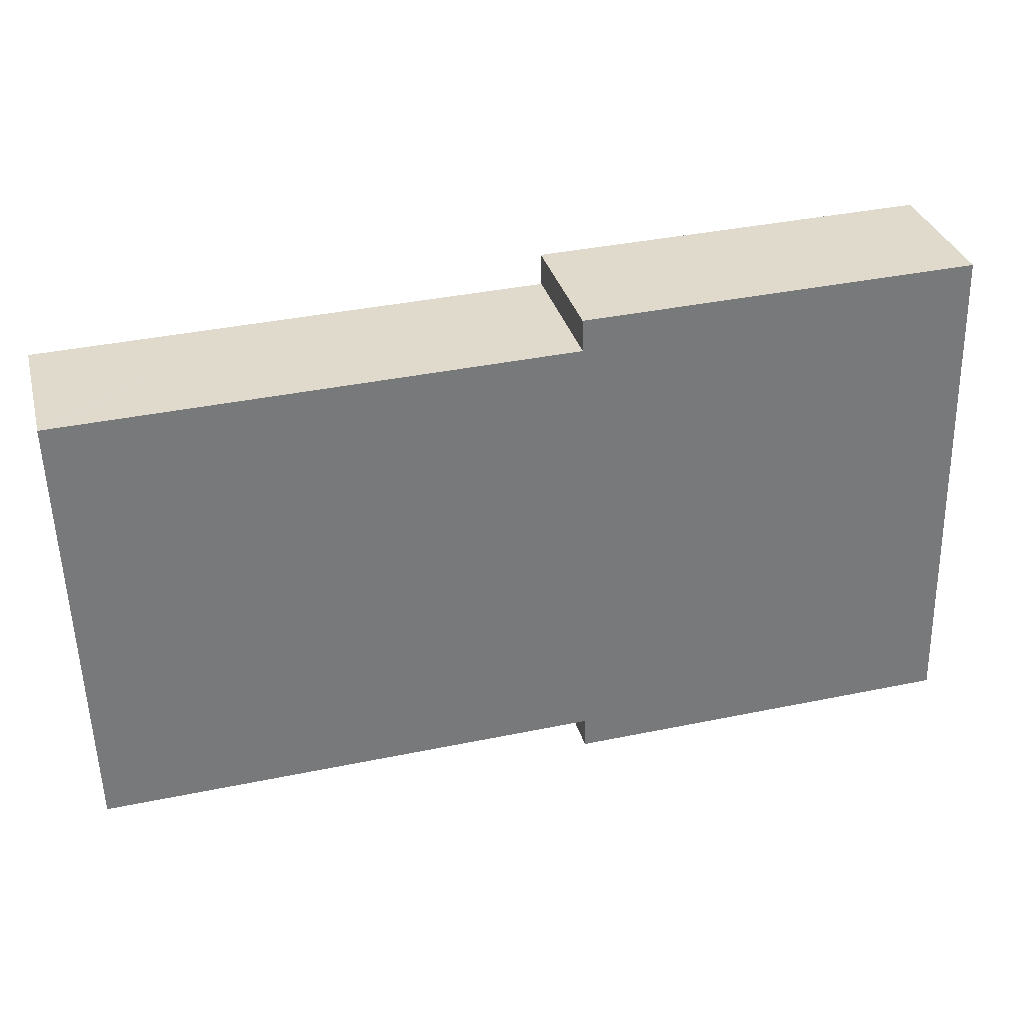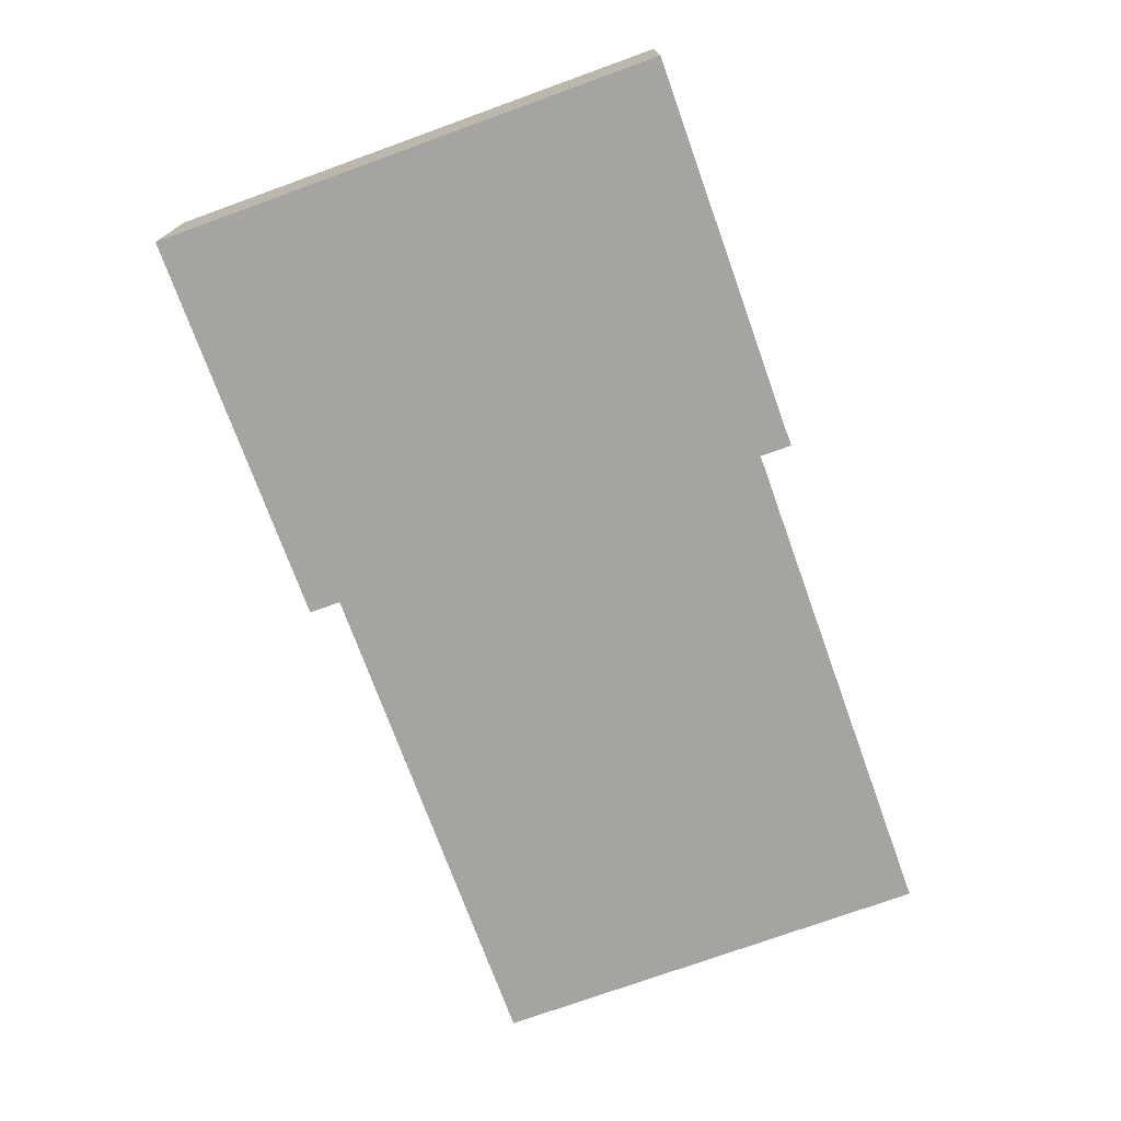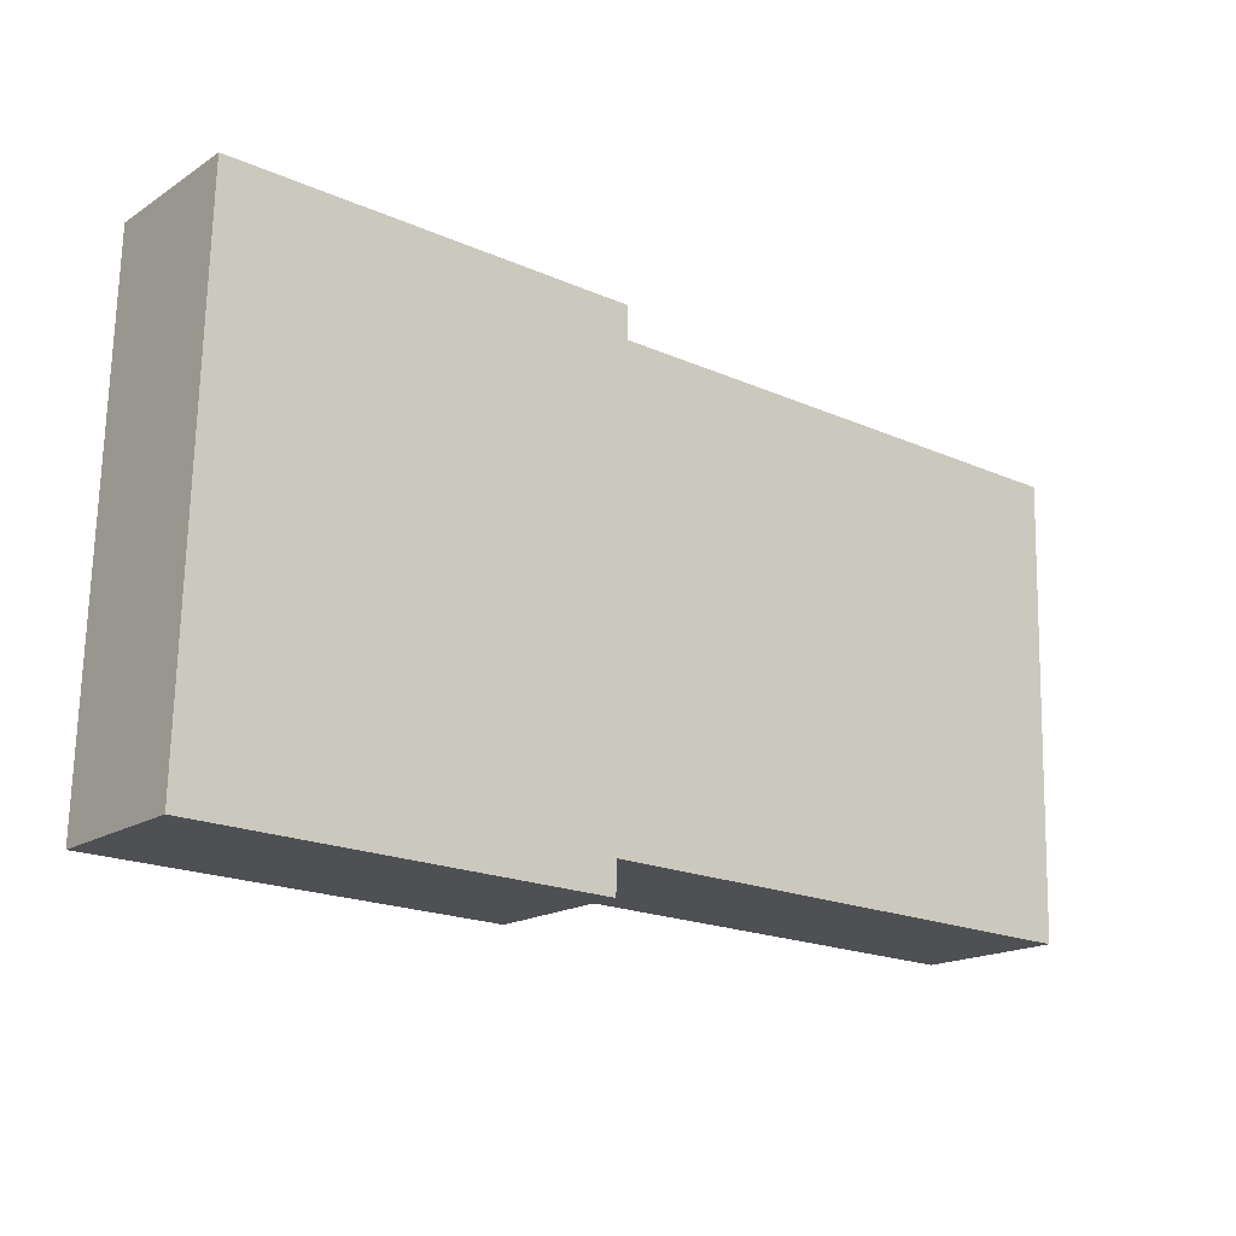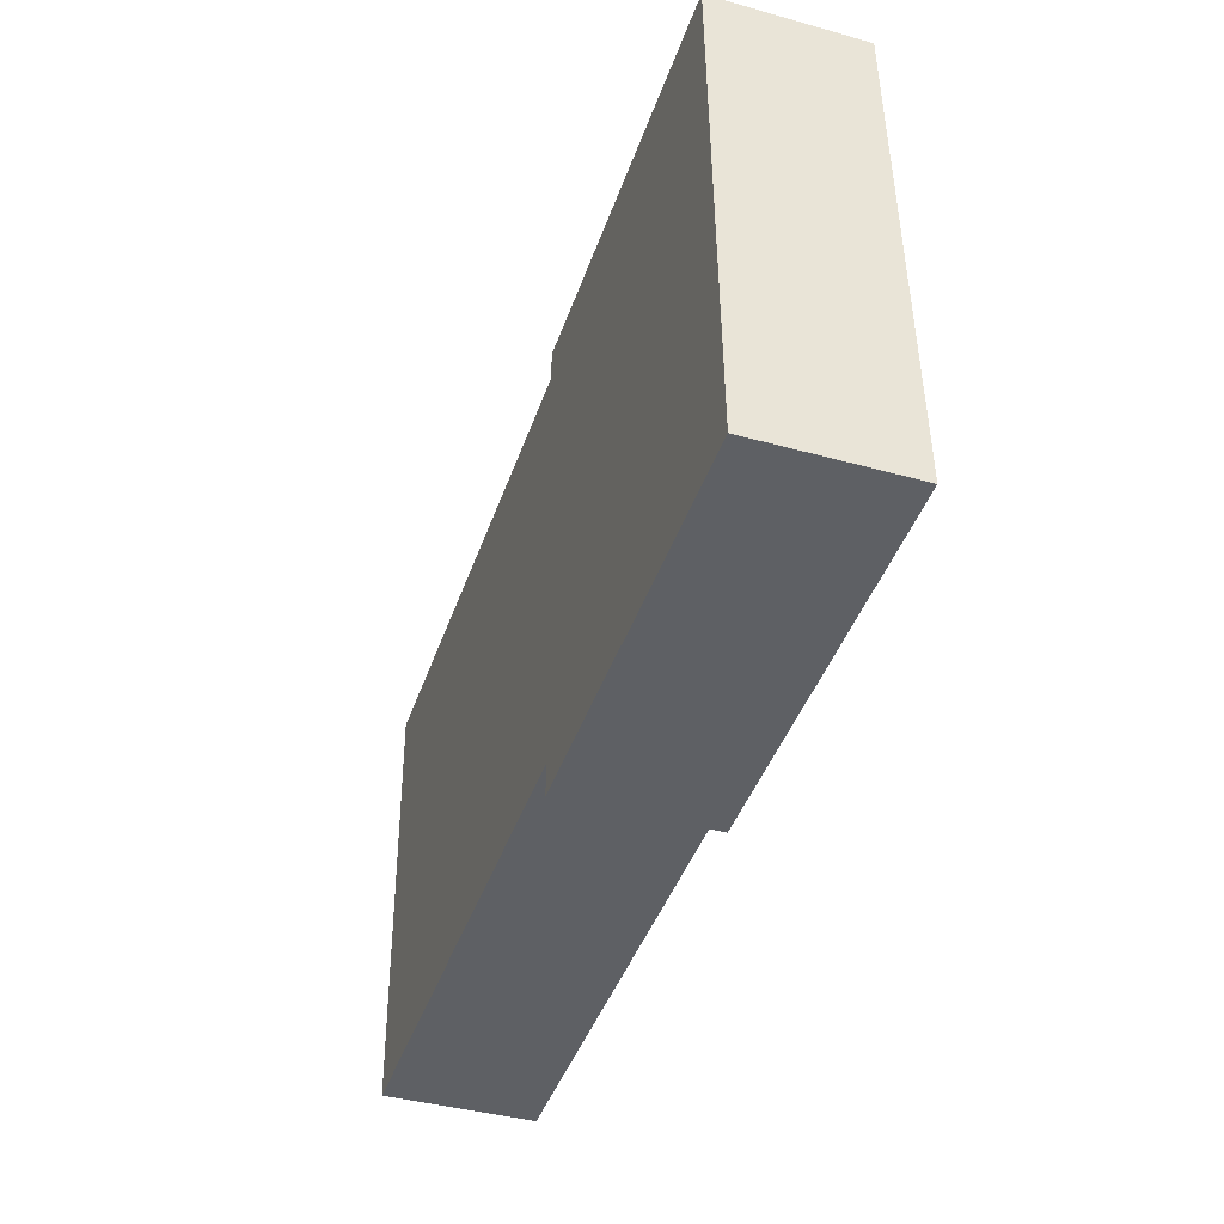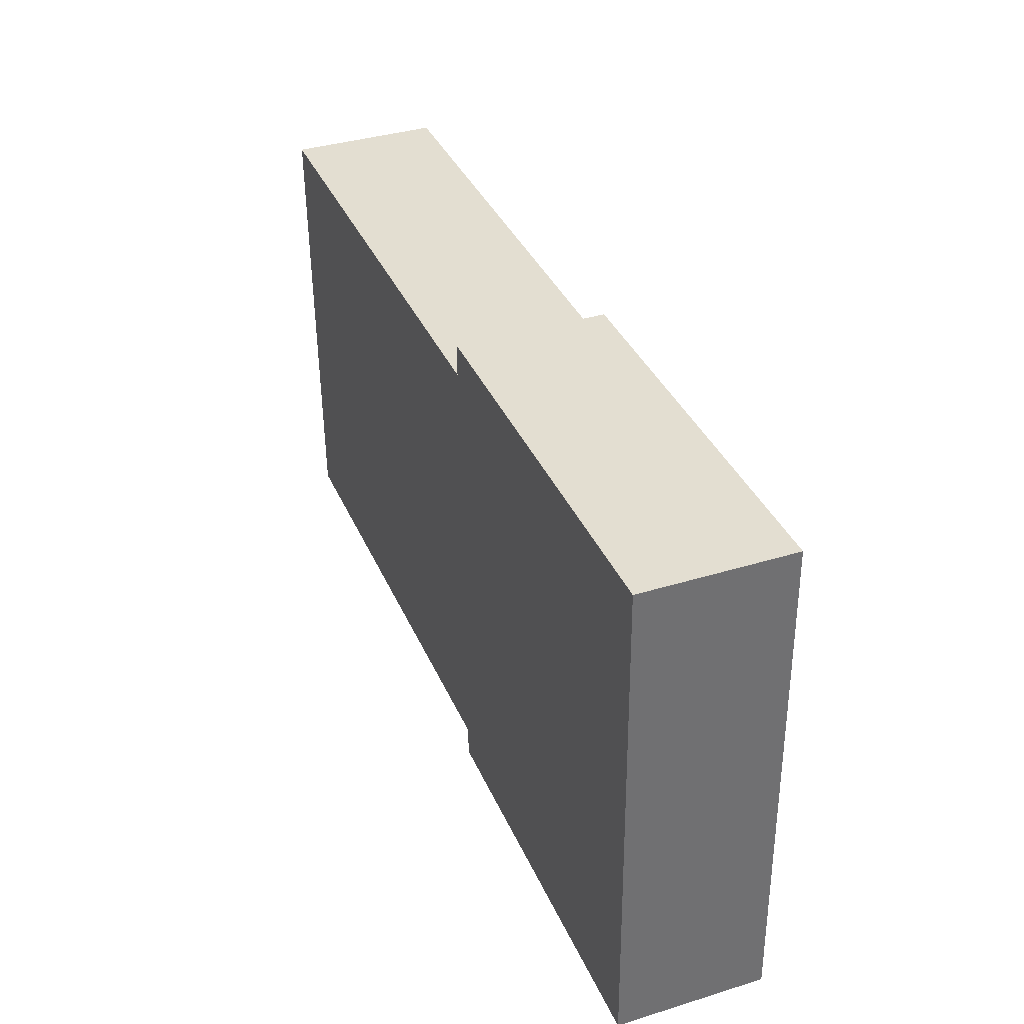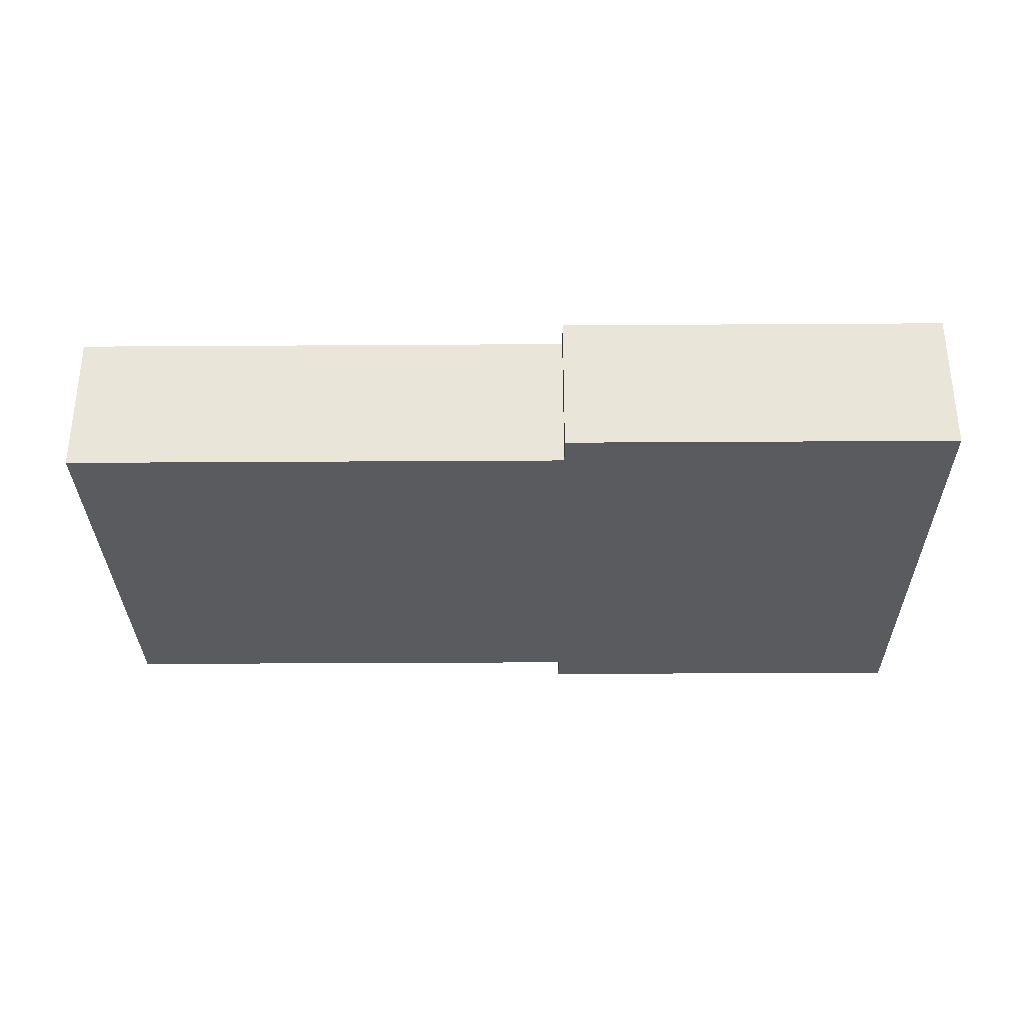
<metadata>
{"format":"obj","ext":"obj","renderer":"f3d","projection":"perspective","resolution":1024,"background":"white","views":[{"elev":32.6,"azim":-14.6,"up":"+Z"},{"elev":-73.2,"azim":108.4,"up":"+Y"},{"elev":-17.6,"azim":141.1,"up":"+Z"},{"elev":-41.5,"azim":71.5,"up":"+Z"},{"elev":37.7,"azim":68.6,"up":"+Z"},{"elev":-32.0,"azim":-0.9,"up":"+Y"}]}
</metadata>
<code>
v  4.37 4.705 0.108
v  2.72 4.705 0.067
v  4.246 4.705 0.105
v  28.68 4.705 1.726
v  16.12 4.705 0.398
v  16.1 4.705 1.416
v  28.82 4.705 -3.676
v  0.65 4.705 0.016
v  0.437 4.705 -14.19
v  0 4.705 2.881e-16
v  6.424 4.705 0.159
v  16.48 4.705 -13.79
v  29.08 4.705 -14.48
v  16.5 4.705 -14.79
v  29.02 4.705 -14.49
v  16.1 -8.67e-17 1.416
v  28.68 -1.057e-16 1.726
v  0 0 0
v  0.65 -9.797e-19 0.016
v  2.72 -4.103e-18 0.067
v  4.246 -6.429e-18 0.105
v  4.37 -6.613e-18 0.108
v  6.424 -9.736e-18 0.159
v  16.12 -2.437e-17 0.398
v  28.82 2.251e-16 -3.676
v  29.08 8.869e-16 -14.48
v  16.5 9.059e-16 -14.79
v  29.02 8.87e-16 -14.49
v  16.48 8.444e-16 -13.79
v  0.437 8.686e-16 -14.19
g defaultobject
f 1 2 3
f 4 5 6
f 5 4 7
f 8 9 10
f 9 8 2
f 9 2 1
f 9 1 11
f 9 11 5
f 9 5 7
f 9 7 12
f 12 7 13
f 12 13 14
f 14 13 15
f 16 4 6
f 4 16 17
f 18 8 10
f 8 18 2
f 2 18 3
f 3 18 1
f 1 18 11
f 11 18 19
f 11 19 20
f 11 20 5
f 5 20 21
f 5 21 22
f 5 22 23
f 5 23 24
f 17 7 4
f 7 17 25
f 7 25 13
f 13 25 26
f 26 15 13
f 15 26 14
f 14 26 27
f 27 26 28
f 29 9 12
f 9 29 30
f 27 12 14
f 12 27 29
f 30 10 9
f 10 30 18
f 24 6 5
f 6 24 16
f 28 29 27
f 29 28 24
f 24 28 16
f 16 28 17
f 17 28 25
f 25 28 26
f 29 18 30
f 18 29 19
f 19 29 20
f 20 29 21
f 21 29 22
f 22 29 23
f 23 29 24

</code>
